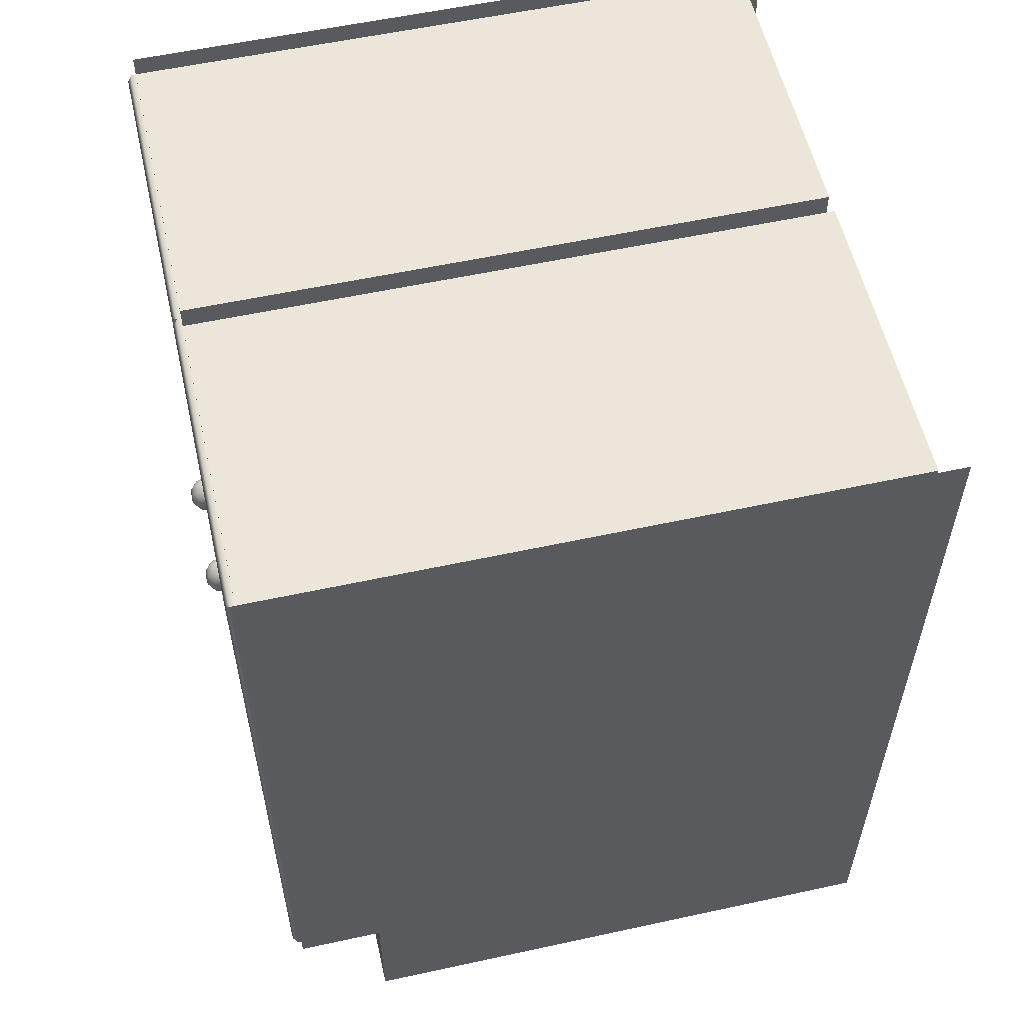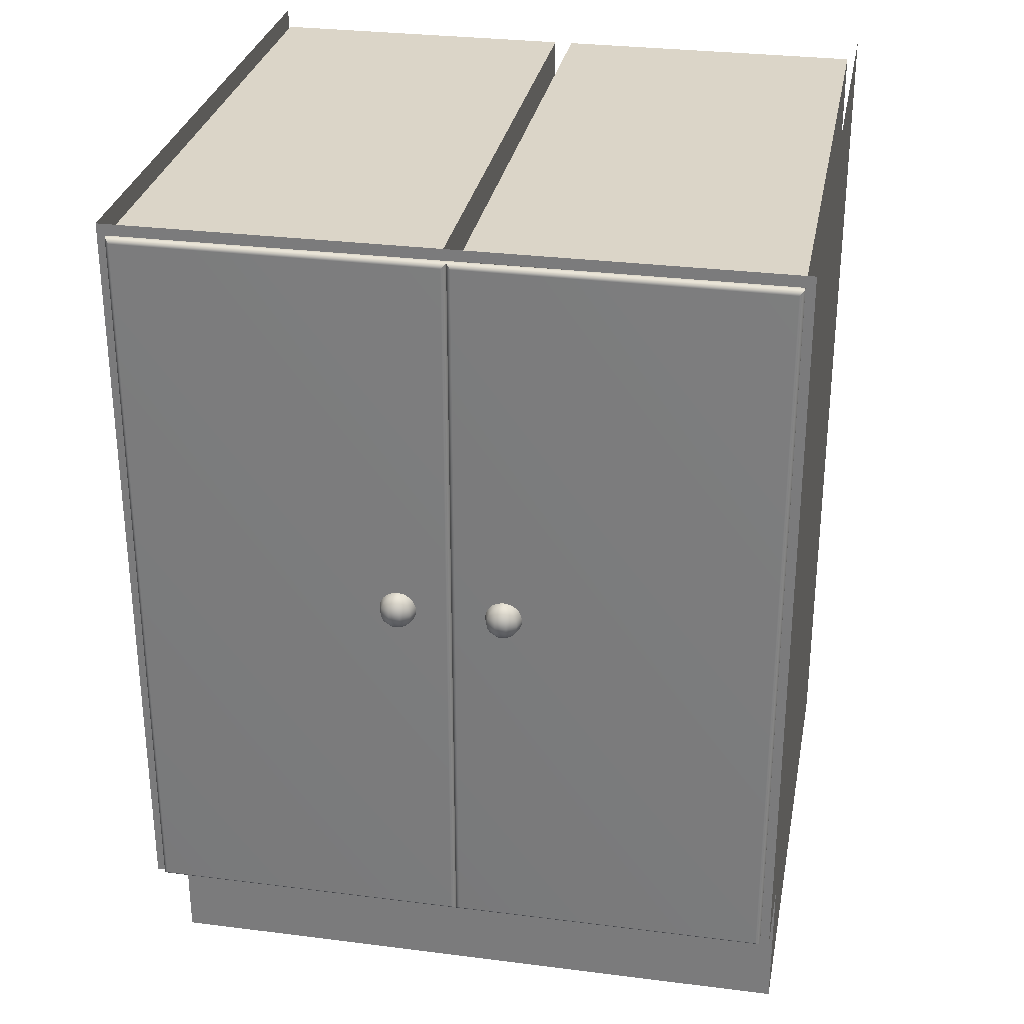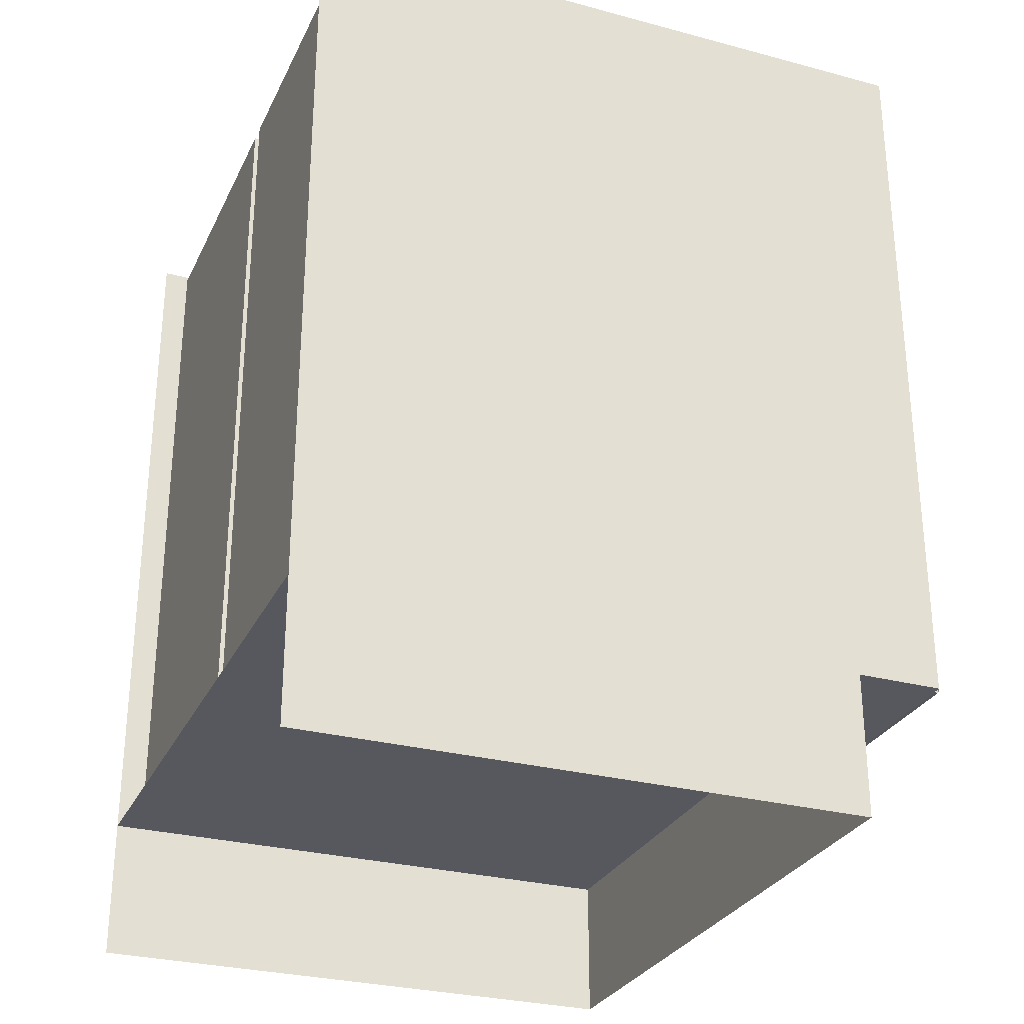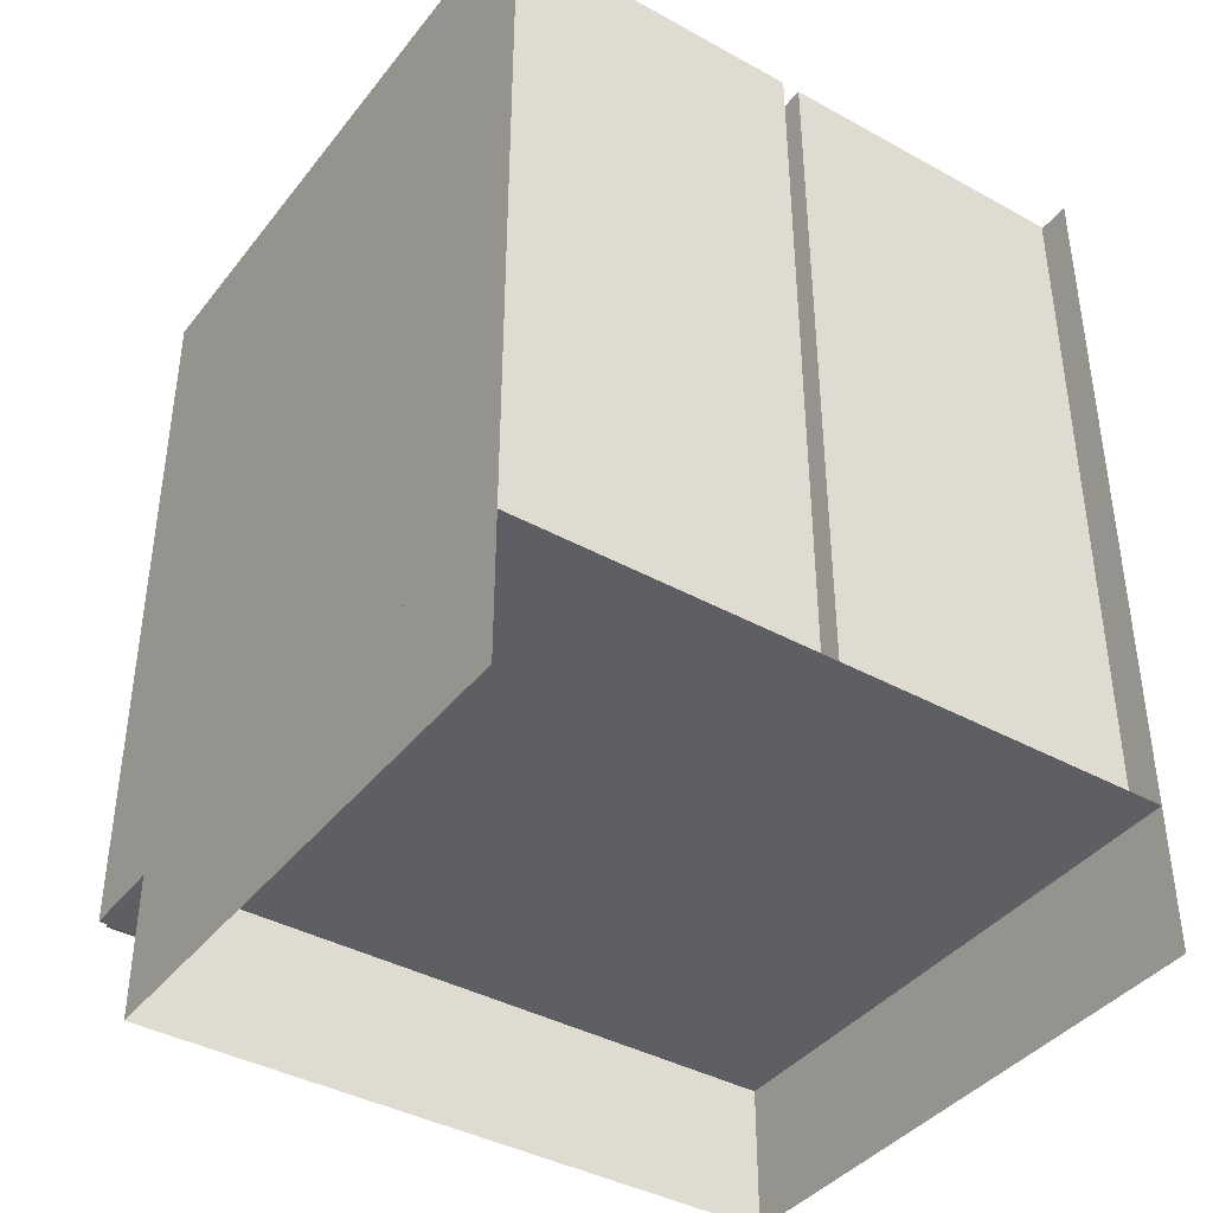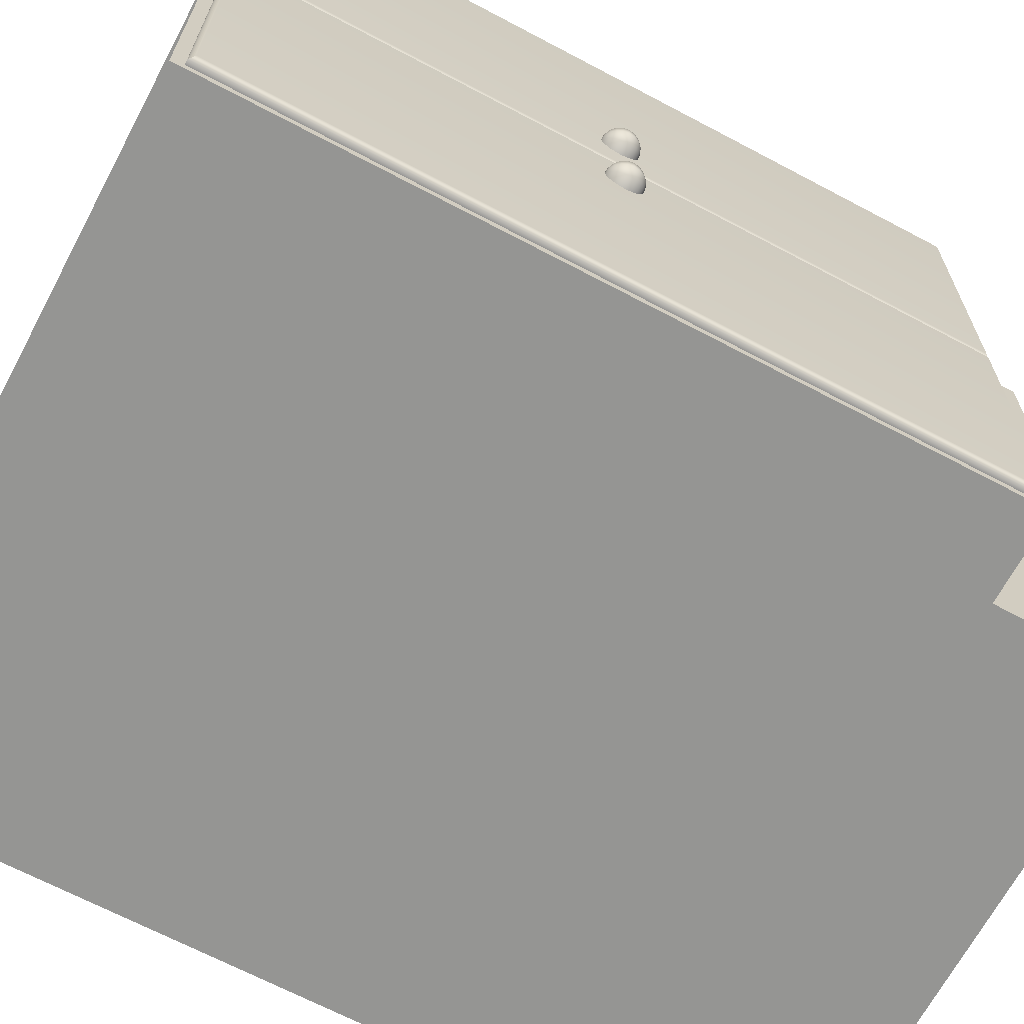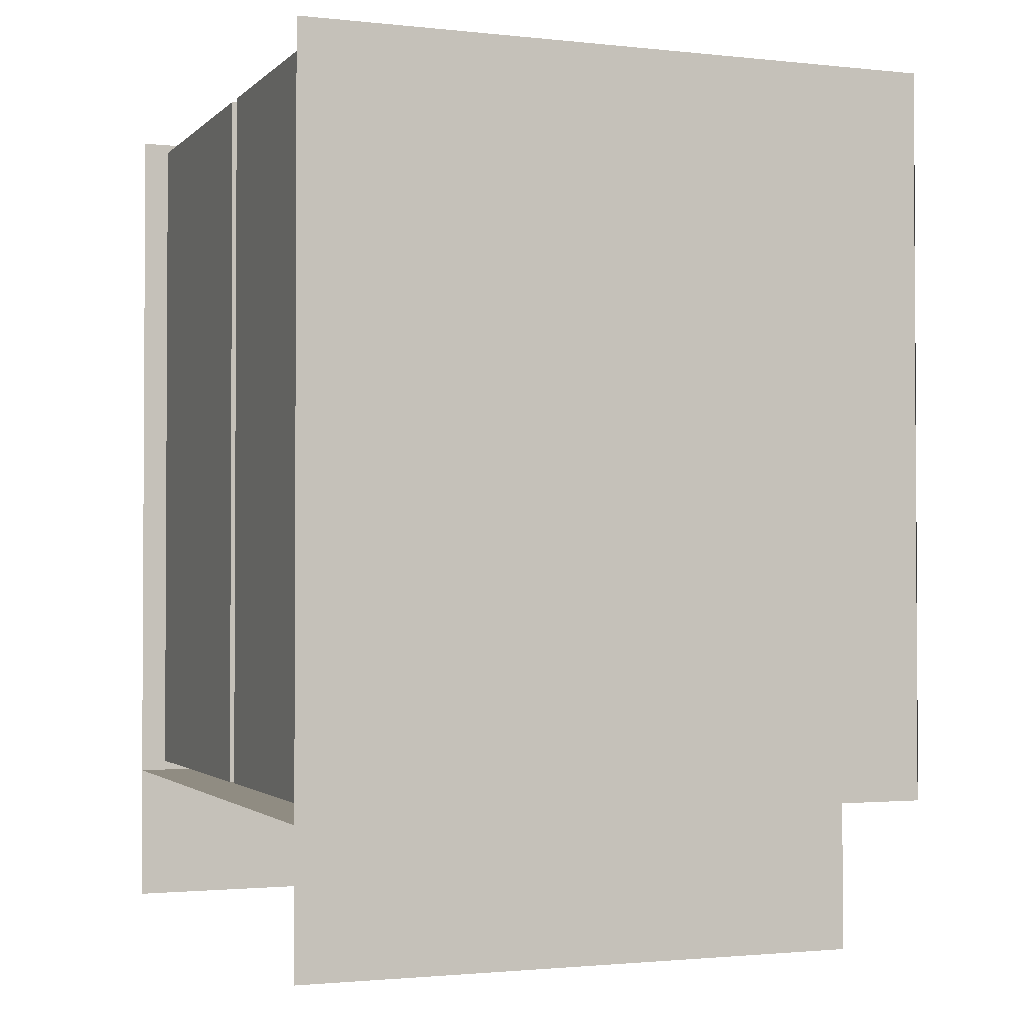
<metadata>
{"format":"obj","ext":"obj","renderer":"f3d","projection":"perspective","resolution":1024,"background":"white","views":[{"elev":56.7,"azim":-12.8,"up":"+Y"},{"elev":29.6,"azim":-79.4,"up":"+Y"},{"elev":-28.9,"azim":158.3,"up":"+Y"},{"elev":-40.1,"azim":55.8,"up":"+Y"},{"elev":-67.3,"azim":-118.0,"up":"+Z"},{"elev":-1.8,"azim":158.7,"up":"+Y"}]}
</metadata>
<code>
v 487.2 -23.32 134.6
v 487.2 -23.32 121.8
v 512.7 -23.32 121.8
v 512.7 -23.32 134.6
v 512.7 5.639 134.6
v 487.2 5.639 134.6
v 512.7 -23.32 109
v 487.2 -23.32 109
v 487.2 5.639 109
v 512.7 5.639 109
v 511.7 5.205 134.2
v 511.7 5.205 122.2
v 511.7 -22.89 122.2
v 511.7 -22.89 134.2
v 511.7 -22.88 121.4
v 511.7 5.2 121.4
v 511.7 5.2 109.4
v 511.7 -22.88 109.4
v 487.2 5.639 121.8
v 487.2 5.2 121.4
v 487.2 -22.88 121.4
v 487.2 5.2 109.4
v 487.2 -22.88 109.4
v 487.2 5.205 122.2
v 487.2 5.205 134.2
v 487.2 -22.89 122.2
v 487.2 -22.89 134.2
v 512.7 -23.32 134.6
v 512.7 -23.32 109
v 490.6 -23.32 109
v 490.6 -23.32 134.6
v 490.6 -28.98 109
v 490.6 -28.98 134.6
v 512.7 -28.98 109
v 512.7 -28.98 134.6
v 487.2 5.2 109.4
v 487.2 5.2 121.8
v 487.2 -23.32 121.8
v 487.2 -23.32 109.4
v 487 5.2 121.8
v 486.8 5.028 121.6
v 486.8 -23.15 121.6
v 487 -23.32 121.8
v 487 5.2 109.4
v 486.8 5.028 109.6
v 487 -23.32 109.4
v 486.8 -23.15 109.6
v 487.2 5.2 134.2
v 487.2 -23.32 134.2
v 487.2 -23.32 121.8
v 487.2 5.2 121.8
v 486.8 -23.15 134
v 487 -23.32 134.2
v 487 5.2 134.2
v 486.8 5.028 134
v 487 5.2 121.8
v 486.8 5.028 122
v 487 -23.32 121.8
v 486.8 -23.15 122
v 486.7 -9.735 119.6
v 486.6 -9.735 119.7
v 486.4 -9.634 119.6
v 486.6 -9.634 119.4
v 486.6 -9.735 119.8
v 486.4 -9.634 119.9
v 486.7 -9.735 119.9
v 486.6 -9.634 120.1
v 486.8 -9.735 120
v 486.8 -9.634 120.2
v 486.8 -9.735 119.5
v 486.8 -9.634 119.3
v 486.3 -9.477 119.6
v 486.5 -9.477 119.3
v 486.3 -9.477 119.9
v 486.5 -9.477 120.2
v 486.8 -9.477 120.3
v 486.8 -9.477 119.2
v 486.2 -9.279 119.6
v 486.4 -9.279 119.2
v 486.2 -9.279 120
v 486.4 -9.279 120.3
v 486.8 -9.279 120.4
v 486.8 -9.279 119.1
v 486.2 -9.06 119.5
v 486.4 -9.06 119.2
v 486.2 -9.06 120
v 486.4 -9.06 120.3
v 486.8 -9.06 120.5
v 486.8 -9.06 119.1
v 486.2 -8.841 119.6
v 486.4 -8.841 119.2
v 486.2 -8.841 120
v 486.4 -8.841 120.3
v 486.8 -8.841 120.4
v 486.8 -8.841 119.1
v 486.3 -8.643 119.6
v 486.5 -8.643 119.3
v 486.3 -8.643 119.9
v 486.5 -8.643 120.2
v 486.8 -8.643 120.3
v 486.8 -8.643 119.2
v 486.4 -8.487 119.6
v 486.6 -8.487 119.4
v 486.4 -8.487 119.9
v 486.6 -8.487 120.1
v 486.8 -8.487 120.2
v 486.8 -8.487 119.3
v 486.6 -8.386 119.7
v 486.7 -8.386 119.6
v 486.6 -8.386 119.8
v 486.7 -8.386 119.9
v 486.8 -8.386 120
v 486.8 -8.386 119.5
v 486.8 -9.769 119.8
v 486.8 -8.351 119.8
v 486.7 -9.735 123.7
v 486.6 -9.735 123.8
v 486.4 -9.634 123.7
v 486.6 -9.634 123.5
v 486.6 -9.735 123.9
v 486.4 -9.634 124
v 486.7 -9.735 124
v 486.6 -9.634 124.2
v 486.8 -9.735 124.1
v 486.8 -9.634 124.3
v 486.8 -9.735 123.6
v 486.8 -9.634 123.4
v 486.3 -9.477 123.7
v 486.5 -9.477 123.4
v 486.3 -9.477 124
v 486.5 -9.477 124.3
v 486.8 -9.477 124.4
v 486.8 -9.477 123.3
v 486.2 -9.279 123.6
v 486.4 -9.279 123.3
v 486.2 -9.279 124
v 486.4 -9.279 124.4
v 486.8 -9.279 124.5
v 486.8 -9.279 123.2
v 486.2 -9.06 123.6
v 486.4 -9.06 123.3
v 486.2 -9.06 124.1
v 486.4 -9.06 124.4
v 486.8 -9.06 124.5
v 486.8 -9.06 123.1
v 486.2 -8.841 123.6
v 486.4 -8.841 123.3
v 486.2 -8.841 124
v 486.4 -8.841 124.4
v 486.8 -8.841 124.5
v 486.8 -8.841 123.2
v 486.3 -8.643 123.7
v 486.5 -8.643 123.4
v 486.3 -8.643 124
v 486.5 -8.643 124.3
v 486.8 -8.643 124.4
v 486.8 -8.643 123.3
v 486.4 -8.487 123.7
v 486.6 -8.487 123.5
v 486.4 -8.487 124
v 486.6 -8.487 124.2
v 486.8 -8.487 124.3
v 486.8 -8.487 123.4
v 486.6 -8.386 123.8
v 486.7 -8.386 123.7
v 486.6 -8.386 123.9
v 486.7 -8.386 124
v 486.8 -8.386 124.1
v 486.8 -8.386 123.6
v 486.8 -9.769 123.8
v 486.8 -8.351 123.8
g Counter KitchenCounter
f 3 4 1 2
f 4 5 6 1
f 10 7 8 9
f 11 12 13 14
f 16 17 18 15
f 7 3 2 8
f 19 20 21 2
f 19 9 22 20
f 22 9 8 23
f 21 23 8 2
f 16 15 21 20
f 17 16 20 22
f 18 17 22 23
f 15 18 23 21
f 6 19 24 25
f 24 19 2 26
f 27 26 2 1
f 6 25 27 1
f 12 11 25 24
f 13 12 24 26
f 14 13 26 27
f 11 14 27 25
g KitchenCounter Base
f 28 29 30 31
f 31 30 32 33
f 29 34 32 30
f 35 28 31 33
g KitchenCounter Door
f 36 37 38 39
f 43 40 41 42
f 40 44 45 41
f 44 46 47 45
f 46 43 42 47
f 37 36 44 40
f 41 45 47 42
f 39 38 43 46
f 36 39 46 44
f 38 37 40 43
g KitchenCounter Door1
f 51 48 49 50
f 53 54 55 52
f 54 56 57 55
f 56 58 59 57
f 58 53 52 59
f 48 51 56 54
f 55 57 59 52
f 50 49 53 58
f 51 50 58 56
f 49 48 54 53
g KitchenCounter Handle
f 60 61 62 63
f 61 64 65 62
f 64 66 67 65
f 68 69 67 66
f 71 70 60 63
f 73 63 62 72
f 62 65 74 72
f 67 75 74 65
f 69 76 75 67
f 77 71 63 73
f 79 73 72 78
f 72 74 80 78
f 75 81 80 74
f 76 82 81 75
f 83 77 73 79
f 85 79 78 84
f 78 80 86 84
f 81 87 86 80
f 82 88 87 81
f 89 83 79 85
f 91 85 84 90
f 92 90 84 86
f 87 93 92 86
f 88 94 93 87
f 95 89 85 91
f 97 91 90 96
f 98 96 90 92
f 93 99 98 92
f 94 100 99 93
f 101 95 91 97
f 103 97 96 102
f 104 102 96 98
f 99 105 104 98
f 100 106 105 99
f 107 101 97 103
f 108 109 103 102
f 110 108 102 104
f 111 110 104 105
f 106 112 111 105
f 113 107 103 109
f 61 60 114
f 64 61 114
f 66 64 114
f 68 66 114
f 60 70 114
f 109 108 115
f 108 110 115
f 110 111 115
f 111 112 115
f 113 109 115
g KitchenCounter Handle1
f 116 117 118 119
f 117 120 121 118
f 120 122 123 121
f 124 125 123 122
f 127 126 116 119
f 129 119 118 128
f 118 121 130 128
f 123 131 130 121
f 125 132 131 123
f 133 127 119 129
f 135 129 128 134
f 128 130 136 134
f 131 137 136 130
f 132 138 137 131
f 139 133 129 135
f 141 135 134 140
f 134 136 142 140
f 137 143 142 136
f 138 144 143 137
f 145 139 135 141
f 147 141 140 146
f 148 146 140 142
f 143 149 148 142
f 144 150 149 143
f 151 145 141 147
f 153 147 146 152
f 154 152 146 148
f 149 155 154 148
f 150 156 155 149
f 157 151 147 153
f 159 153 152 158
f 160 158 152 154
f 155 161 160 154
f 156 162 161 155
f 163 157 153 159
f 164 165 159 158
f 166 164 158 160
f 167 166 160 161
f 162 168 167 161
f 169 163 159 165
f 117 116 170
f 120 117 170
f 122 120 170
f 124 122 170
f 116 126 170
f 165 164 171
f 164 166 171
f 166 167 171
f 167 168 171
f 169 165 171

</code>
